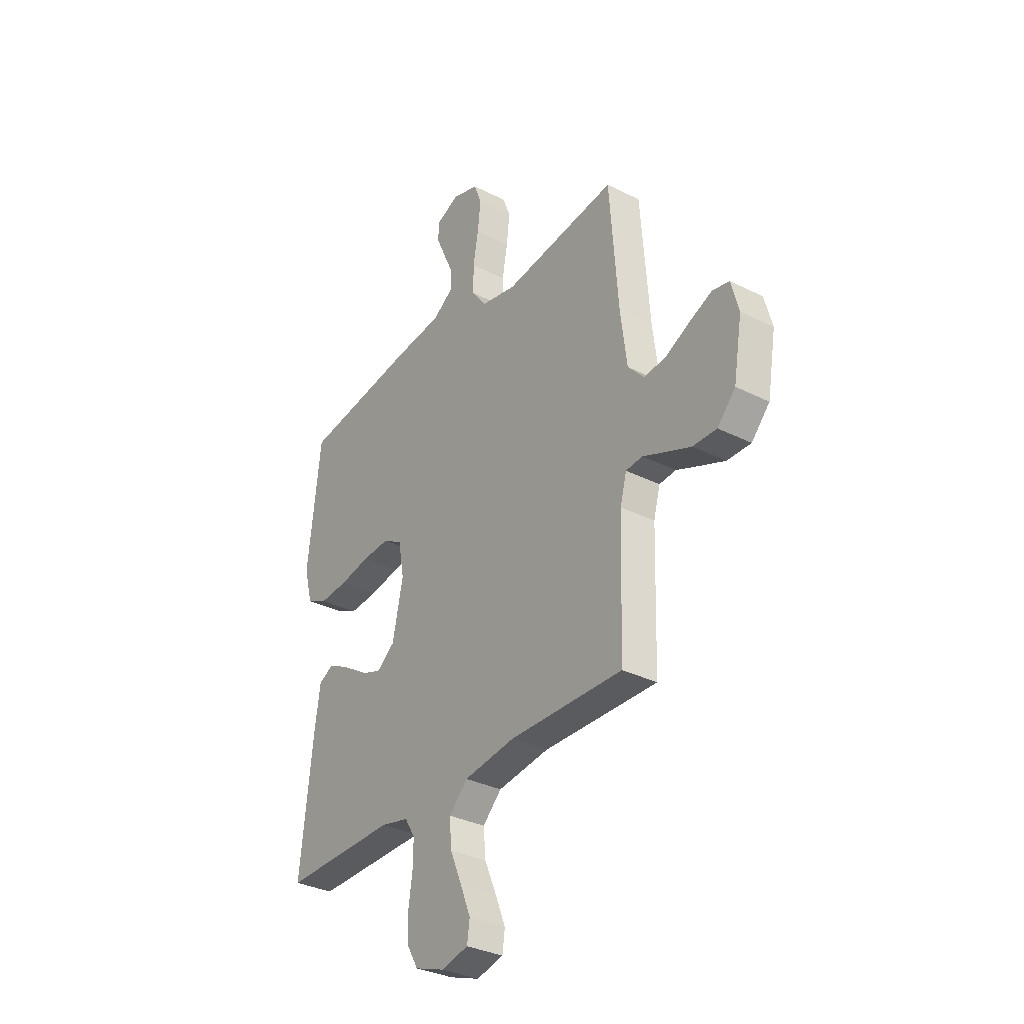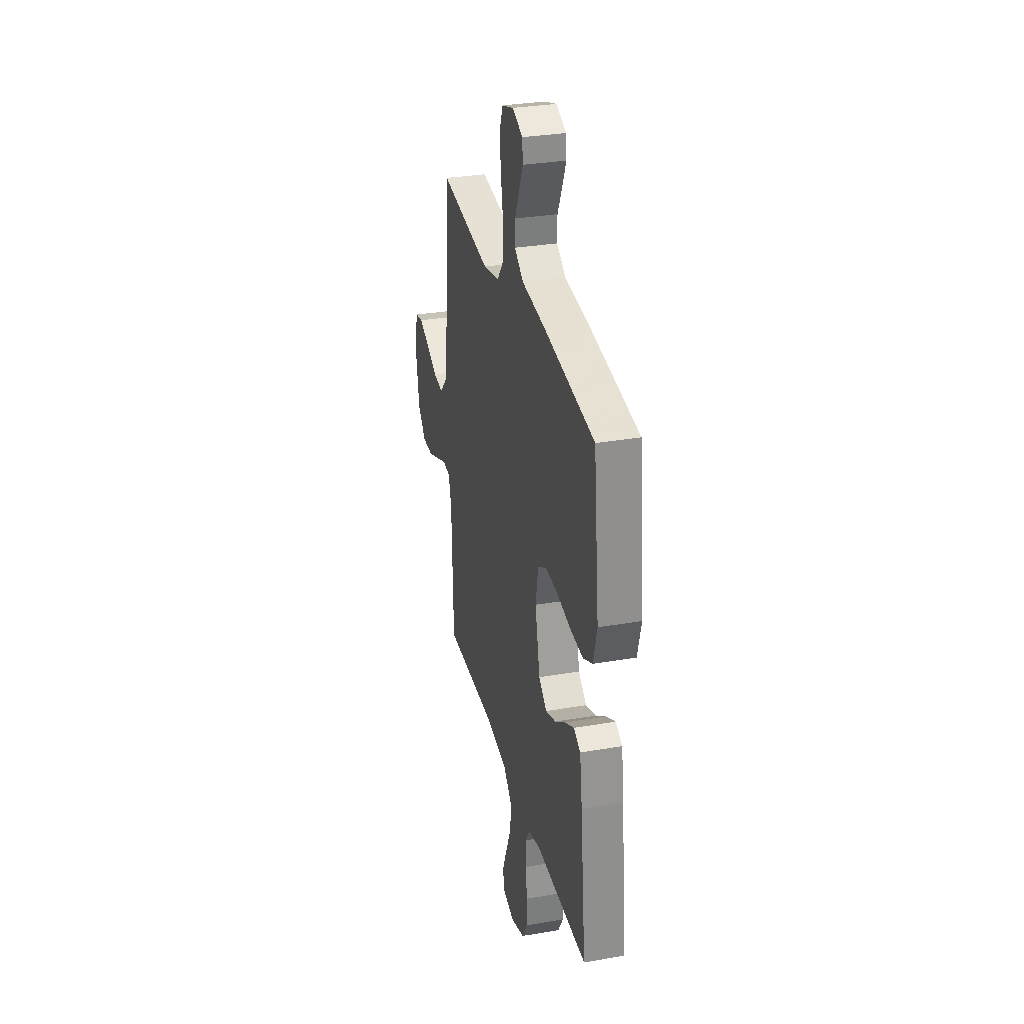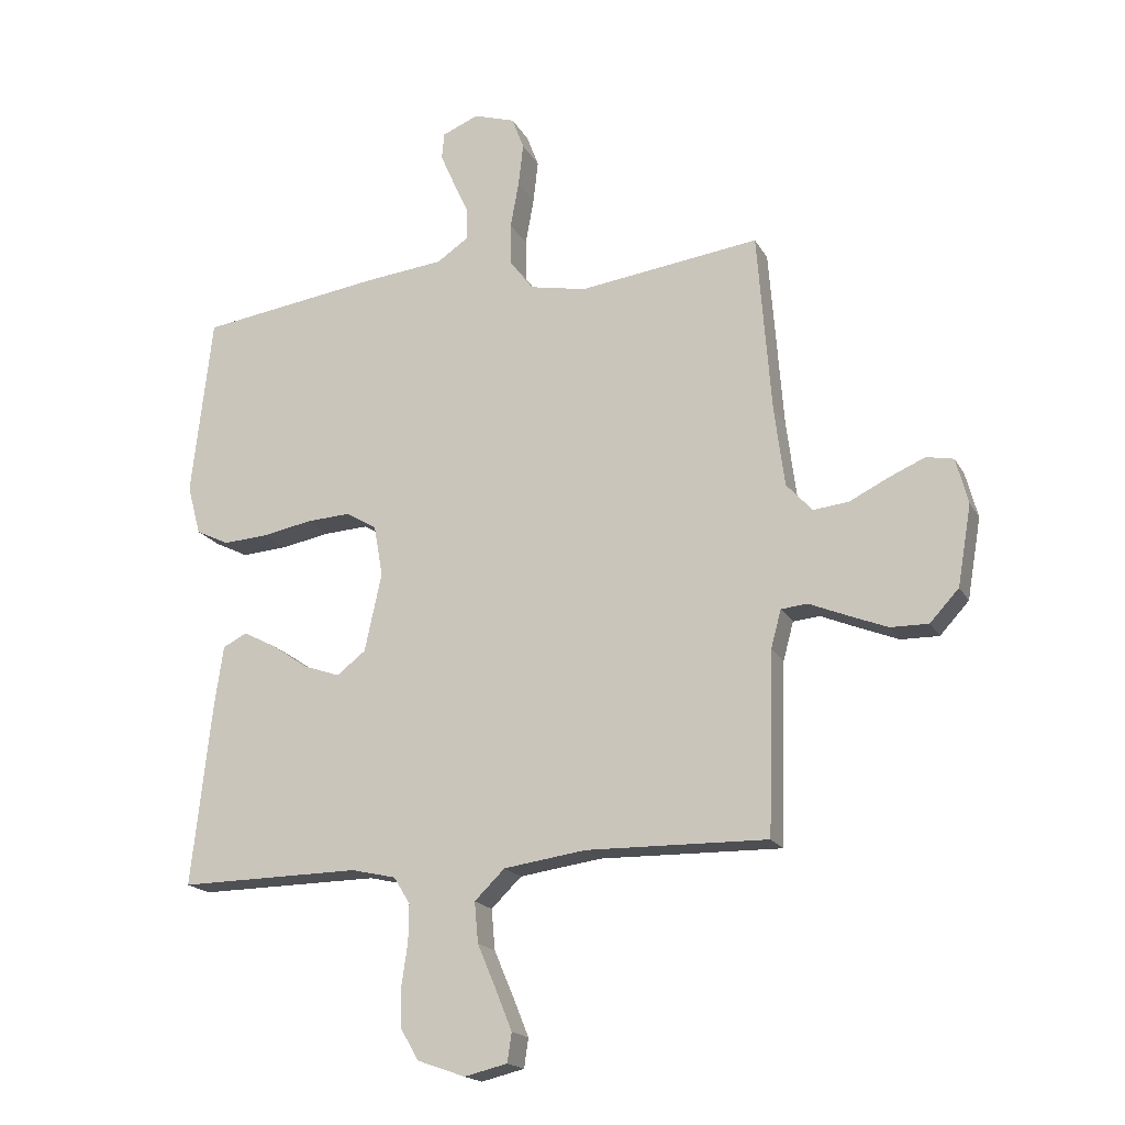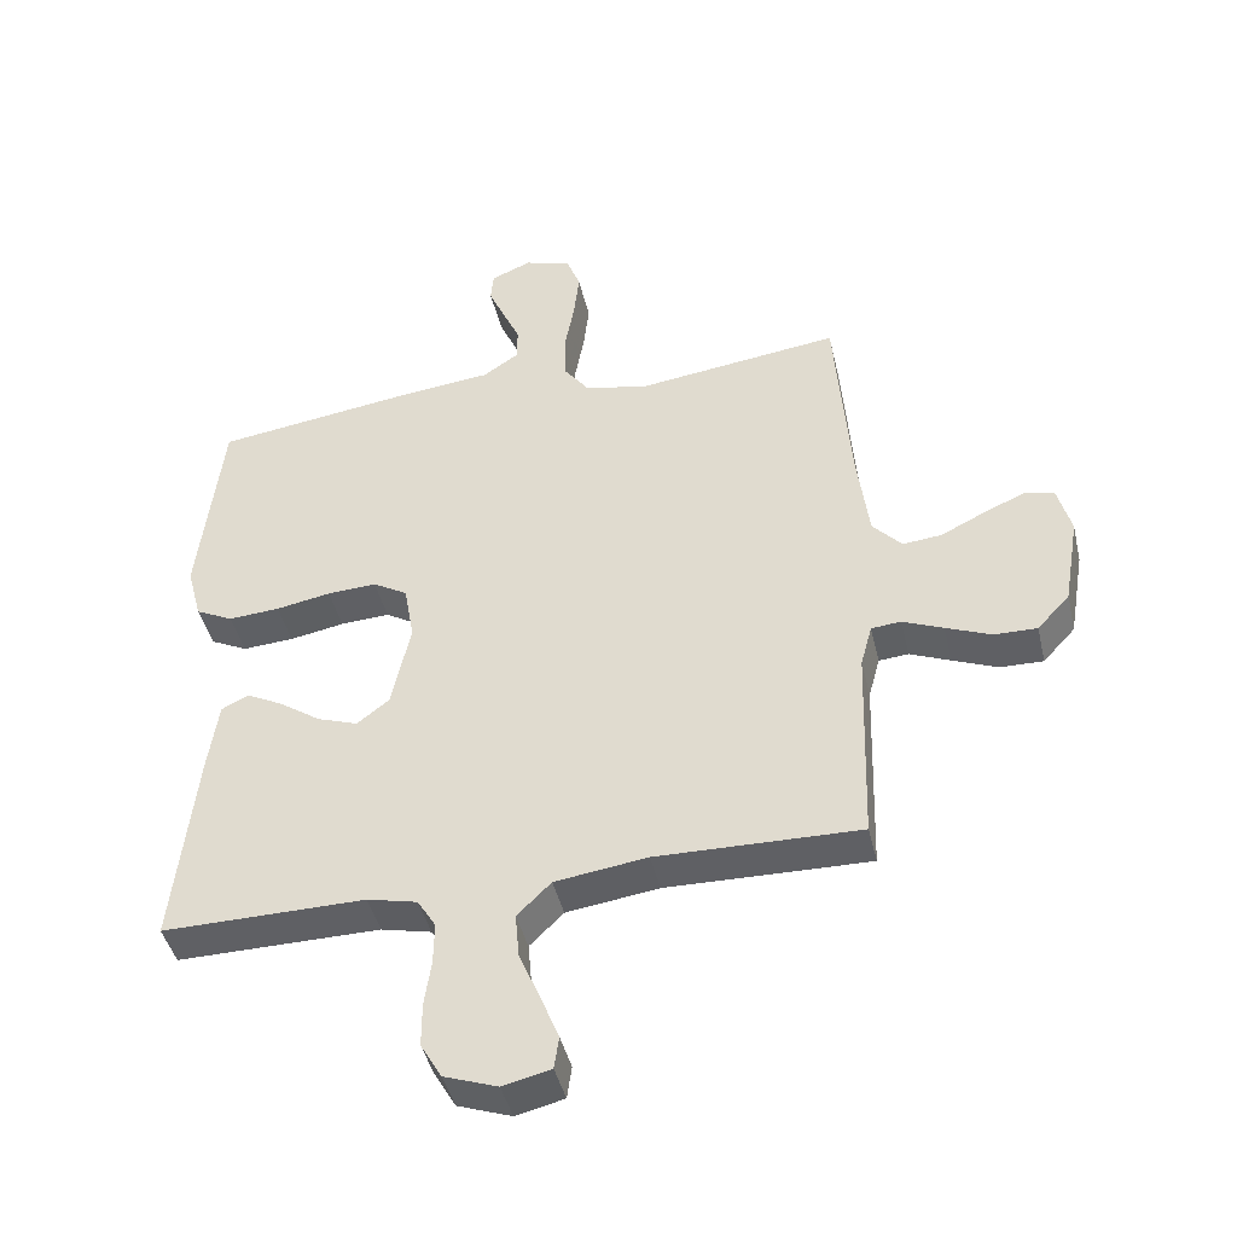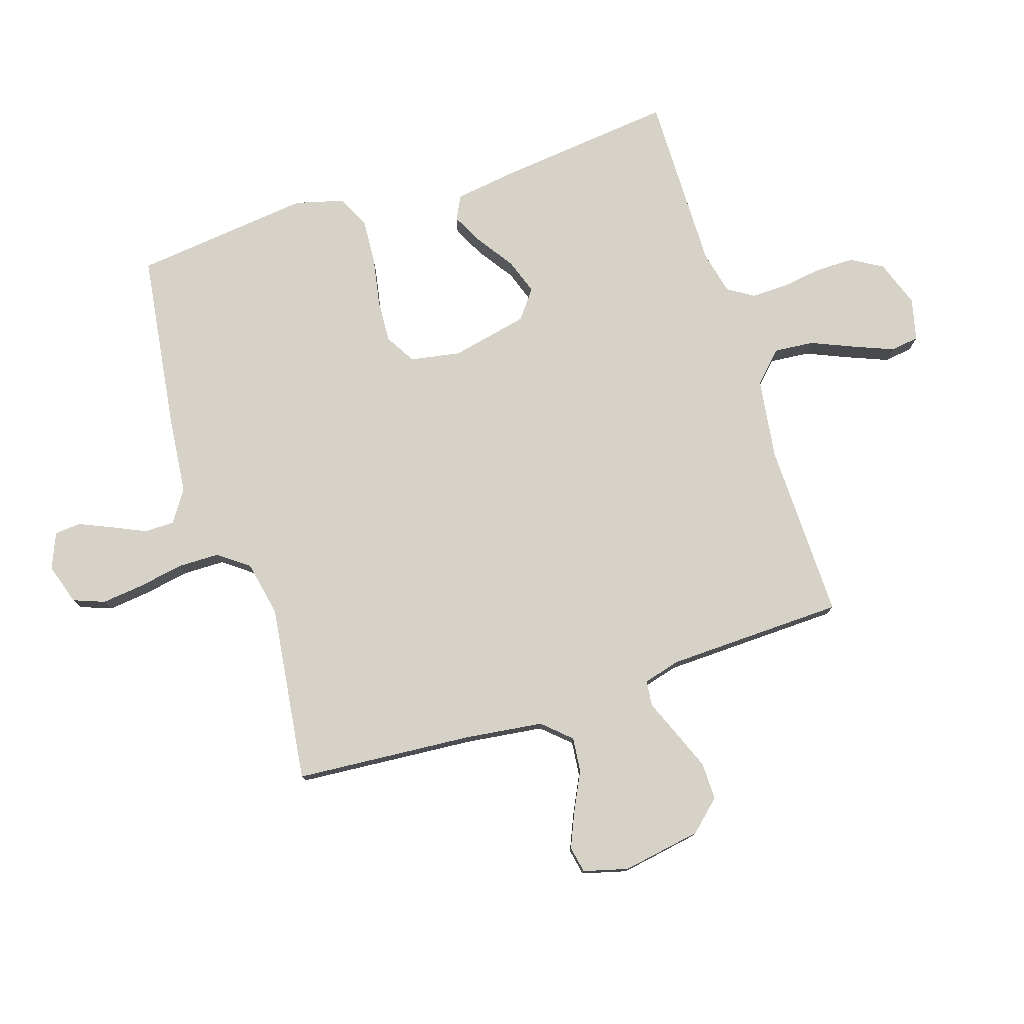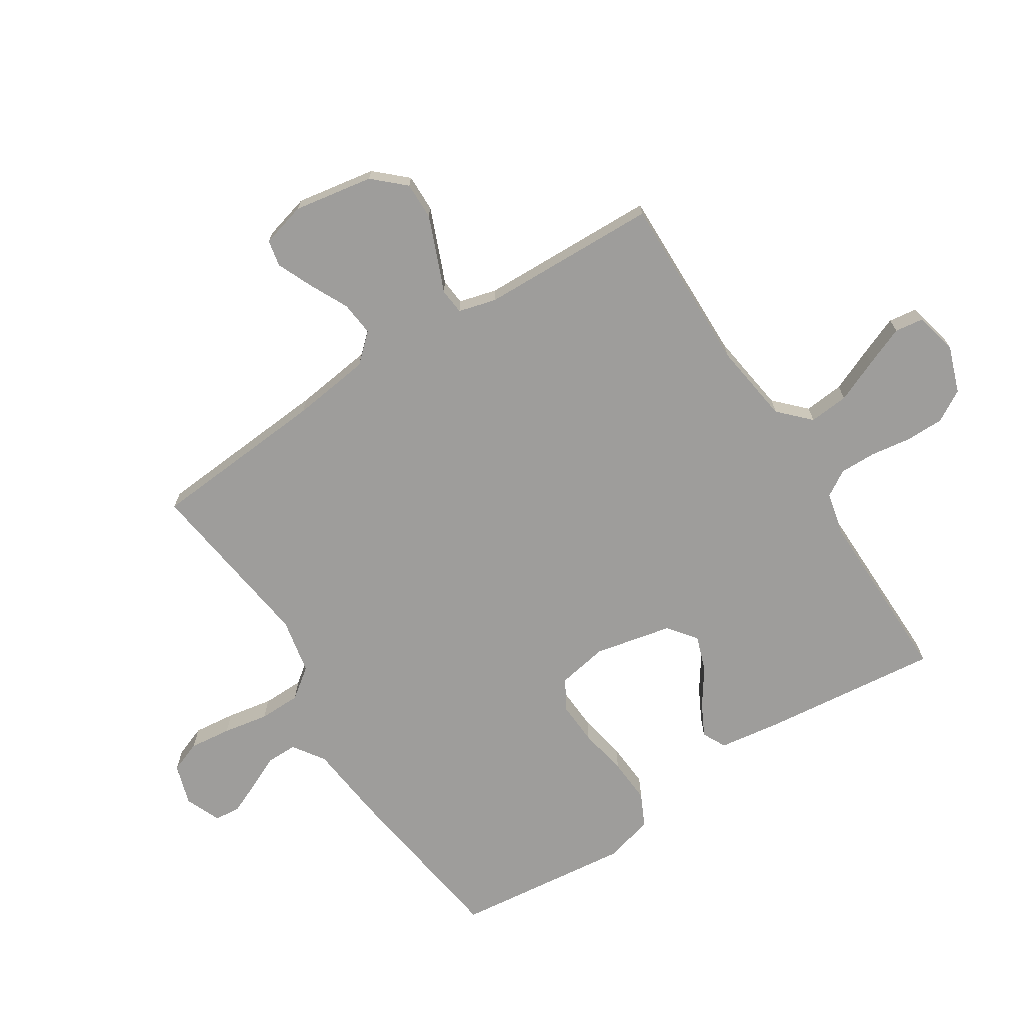
<metadata>
{"format":"obj","ext":"obj","renderer":"f3d","projection":"perspective","resolution":1024,"background":"white","views":[{"elev":-32.9,"azim":55.0,"up":"+Z"},{"elev":31.3,"azim":-103.8,"up":"+Z"},{"elev":-18.3,"azim":20.9,"up":"+Z"},{"elev":-43.4,"azim":13.0,"up":"+Z"},{"elev":77.6,"azim":72.2,"up":"+Y"},{"elev":-70.5,"azim":122.7,"up":"+Y"}]}
</metadata>
<code>
v -0.5 0.07 -0.5
v -0.467 0.07 -0.2
v -0.452 0.07 -0.096
v -0.412 0.07 -0.076
v -0.358 0.07 -0.104
v -0.297 0.07 -0.146
v -0.237 0.07 -0.167
v -0.189 0.07 -0.13
v -0.161 0.07 0
v -0.176 0.07 0.085
v -0.227 0.07 0.115
v -0.3 0.07 0.111
v -0.381 0.07 0.096
v -0.457 0.07 0.091
v -0.512 0.07 0.118
v -0.534 0.07 0.2
v -0.5 0.07 0.5
v -0.2 0.07 0.542
v -0.067 0.07 0.556
v -0.014 0.07 0.592
v -0.014 0.07 0.643
v -0.04 0.07 0.7
v -0.064 0.07 0.755
v -0.06 0.07 0.799
v 0 0.07 0.824
v 0.069 0.07 0.802
v 0.089 0.07 0.749
v 0.081 0.07 0.678
v 0.067 0.07 0.601
v 0.068 0.07 0.531
v 0.106 0.07 0.48
v 0.2 0.07 0.461
v 0.5 0.07 0.5
v 0.523 0.07 0.2
v 0.54 0.07 0.067
v 0.583 0.07 0.02
v 0.641 0.07 0.026
v 0.706 0.07 0.058
v 0.766 0.07 0.084
v 0.811 0.07 0.075
v 0.831 0.07 0
v 0.808 0.07 -0.134
v 0.76 0.07 -0.186
v 0.697 0.07 -0.185
v 0.63 0.07 -0.158
v 0.57 0.07 -0.133
v 0.526 0.07 -0.137
v 0.509 0.07 -0.2
v 0.5 0.07 -0.5
v 0.2 0.07 -0.494
v 0.064 0.07 -0.513
v 0.014 0.07 -0.562
v 0.02 0.07 -0.629
v 0.051 0.07 -0.702
v 0.078 0.07 -0.769
v 0.071 0.07 -0.817
v 0 0.07 -0.834
v -0.079 0.07 -0.806
v -0.11 0.07 -0.753
v -0.11 0.07 -0.688
v -0.1 0.07 -0.62
v -0.099 0.07 -0.558
v -0.126 0.07 -0.514
v -0.2 0.07 -0.497
v -0.5 0 -0.5
v -0.467 0 -0.2
v -0.452 0 -0.096
v -0.412 0 -0.076
v -0.358 0 -0.104
v -0.297 0 -0.146
v -0.237 0 -0.167
v -0.189 0 -0.13
v -0.161 0 0
v -0.176 0 0.085
v -0.227 0 0.115
v -0.3 0 0.111
v -0.381 0 0.096
v -0.457 0 0.091
v -0.512 0 0.118
v -0.534 0 0.2
v -0.5 0 0.5
v -0.2 0 0.542
v -0.067 0 0.556
v -0.014 0 0.592
v -0.014 0 0.643
v -0.04 0 0.7
v -0.064 0 0.755
v -0.06 0 0.799
v 0 0 0.824
v 0.069 0 0.802
v 0.089 0 0.749
v 0.081 0 0.678
v 0.067 0 0.601
v 0.068 0 0.531
v 0.106 0 0.48
v 0.2 0 0.461
v 0.5 0 0.5
v 0.523 0 0.2
v 0.54 0 0.067
v 0.583 0 0.02
v 0.641 0 0.026
v 0.706 0 0.058
v 0.766 0 0.084
v 0.811 0 0.075
v 0.831 0 0
v 0.808 0 -0.134
v 0.76 0 -0.186
v 0.697 0 -0.185
v 0.63 0 -0.158
v 0.57 0 -0.133
v 0.526 0 -0.137
v 0.509 0 -0.2
v 0.5 0 -0.5
v 0.2 0 -0.494
v 0.064 0 -0.513
v 0.014 0 -0.562
v 0.02 0 -0.629
v 0.051 0 -0.702
v 0.078 0 -0.769
v 0.071 0 -0.817
v 0 0 -0.834
v -0.079 0 -0.806
v -0.11 0 -0.753
v -0.11 0 -0.688
v -0.1 0 -0.62
v -0.099 0 -0.558
v -0.126 0 -0.514
v -0.2 0 -0.497
f 58 59 60 61
f 58 61 62
f 57 58 62
f 56 57 62
f 53 54 55 56
f 53 56 62 63
f 48 49 50
f 47 48 50 51
f 43 44 45 46
f 41 42 43 46
f 41 46 47
f 40 41 47
f 37 38 39 40
f 37 40 47
f 36 37 47 51
f 32 33 34
f 31 32 34 35
f 26 27 28 29
f 24 25 26 29
f 24 29 30
f 21 22 23 24
f 21 24 30
f 20 21 30
f 19 20 30 31
f 12 13 14 15
f 11 12 15 16
f 3 4 5 6
f 3 6 7
f 64 1 2 3
f 63 64 3 7
f 52 53 63 7
f 11 16 17 18
f 10 11 18 19
f 9 10 19 31
f 51 52 7 8
f 31 35 36 51
f 8 9 31 51
f 125 124 123 122
f 126 125 122
f 126 122 121
f 126 121 120
f 120 119 118 117
f 127 126 120 117
f 114 113 112
f 115 114 112 111
f 110 109 108 107
f 110 107 106 105
f 111 110 105
f 111 105 104
f 104 103 102 101
f 111 104 101
f 115 111 101 100
f 98 97 96
f 99 98 96 95
f 93 92 91 90
f 93 90 89 88
f 94 93 88
f 88 87 86 85
f 94 88 85
f 94 85 84
f 95 94 84 83
f 79 78 77 76
f 80 79 76 75
f 70 69 68 67
f 71 70 67
f 67 66 65 128
f 71 67 128 127
f 71 127 117 116
f 82 81 80 75
f 83 82 75 74
f 95 83 74 73
f 72 71 116 115
f 115 100 99 95
f 115 95 73 72
f 1 65 66 2
f 2 66 67 3
f 3 67 68 4
f 4 68 69 5
f 5 69 70 6
f 6 70 71 7
f 7 71 72 8
f 8 72 73 9
f 9 73 74 10
f 10 74 75 11
f 11 75 76 12
f 12 76 77 13
f 13 77 78 14
f 14 78 79 15
f 15 79 80 16
f 16 80 81 17
f 17 81 82 18
f 18 82 83 19
f 19 83 84 20
f 20 84 85 21
f 21 85 86 22
f 22 86 87 23
f 23 87 88 24
f 24 88 89 25
f 25 89 90 26
f 26 90 91 27
f 27 91 92 28
f 28 92 93 29
f 29 93 94 30
f 30 94 95 31
f 31 95 96 32
f 32 96 97 33
f 33 97 98 34
f 34 98 99 35
f 35 99 100 36
f 36 100 101 37
f 37 101 102 38
f 38 102 103 39
f 39 103 104 40
f 40 104 105 41
f 41 105 106 42
f 42 106 107 43
f 43 107 108 44
f 44 108 109 45
f 45 109 110 46
f 46 110 111 47
f 47 111 112 48
f 48 112 113 49
f 49 113 114 50
f 50 114 115 51
f 51 115 116 52
f 52 116 117 53
f 53 117 118 54
f 54 118 119 55
f 55 119 120 56
f 56 120 121 57
f 57 121 122 58
f 58 122 123 59
f 59 123 124 60
f 60 124 125 61
f 61 125 126 62
f 62 126 127 63
f 63 127 128 64
f 64 128 65 1

</code>
